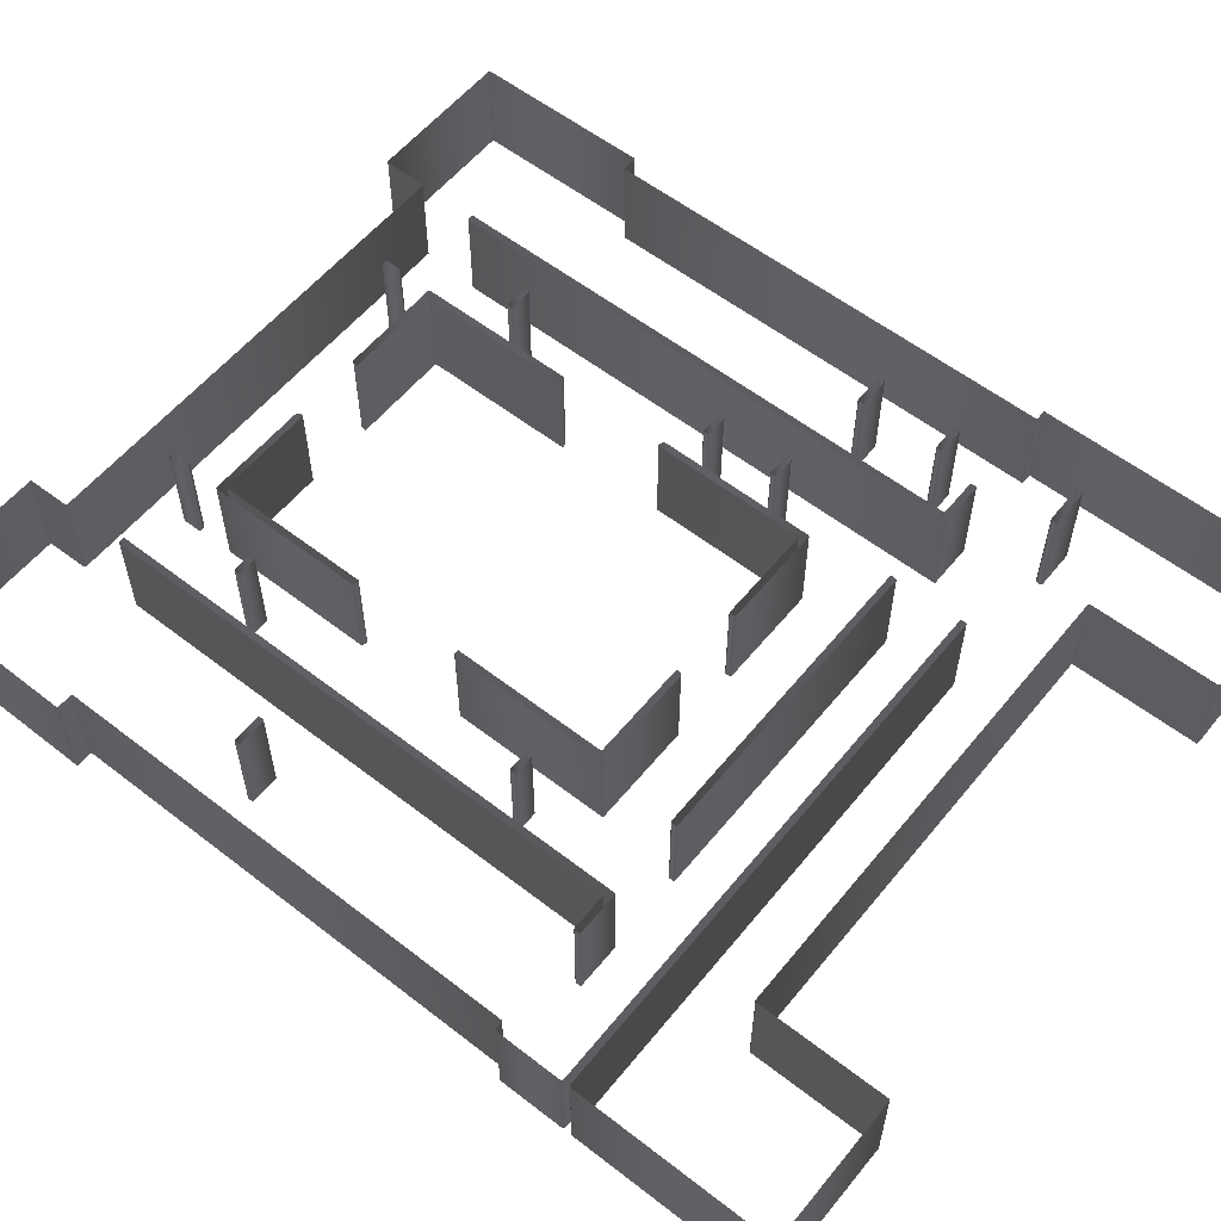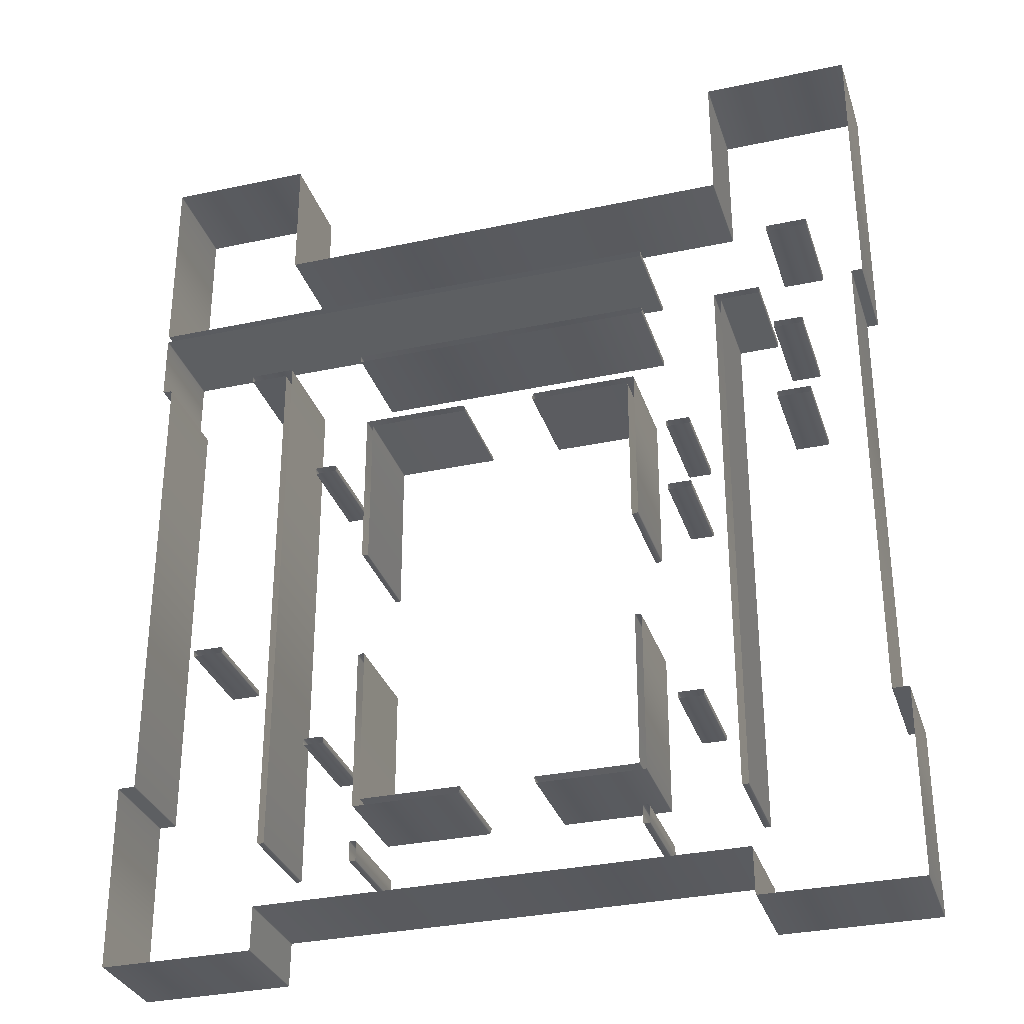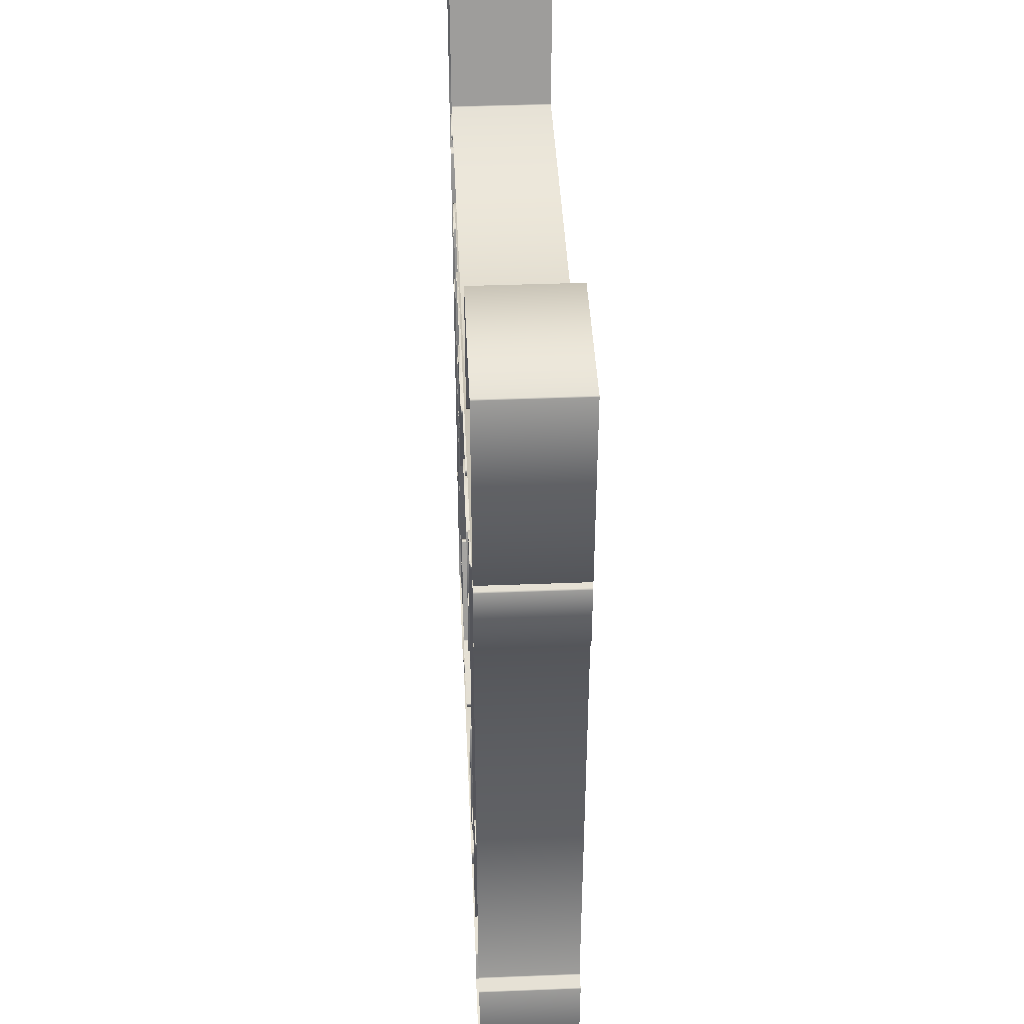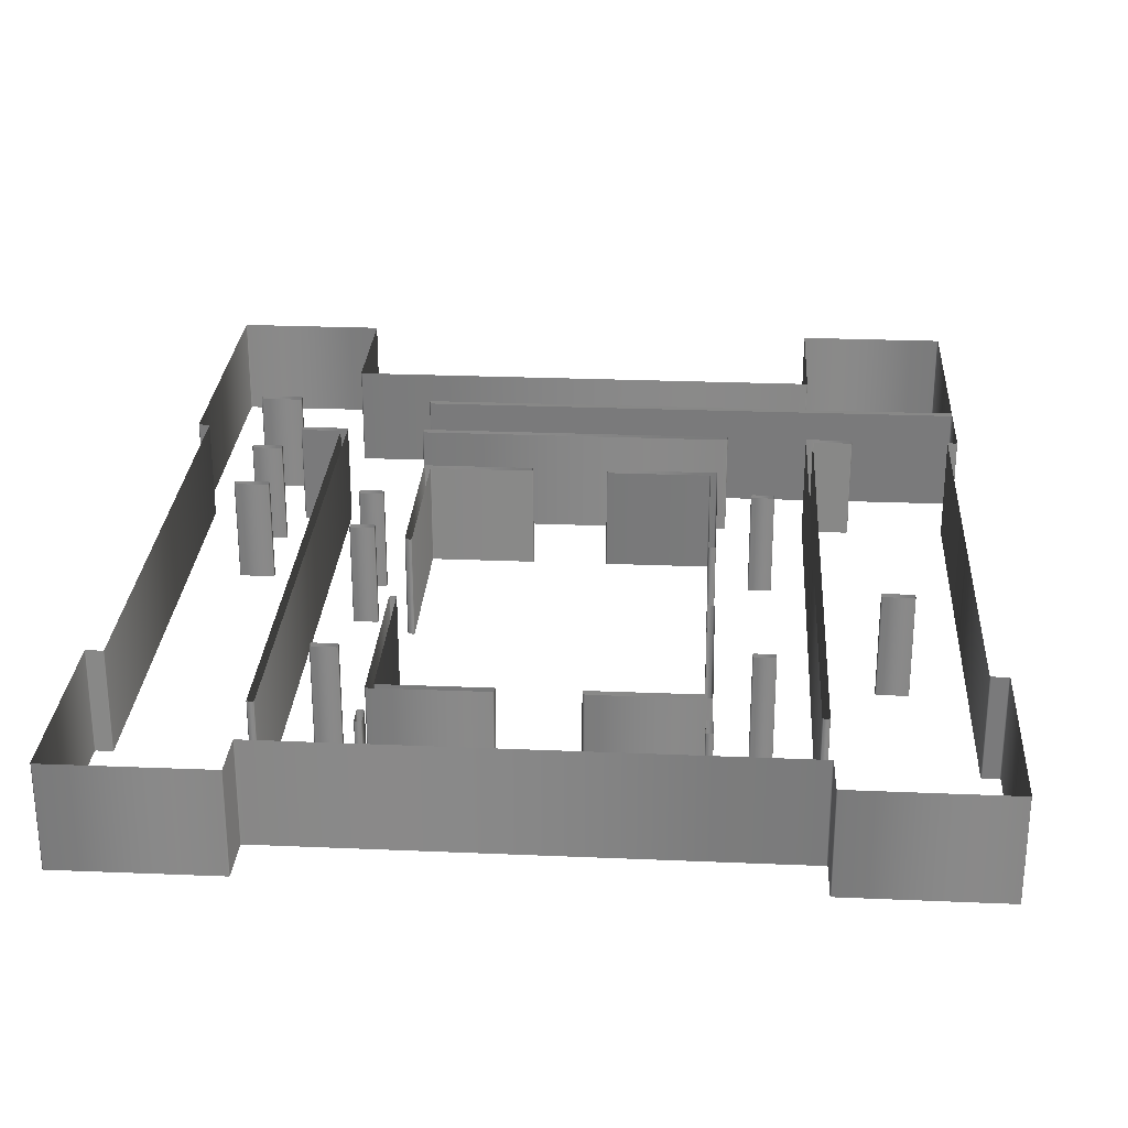
<metadata>
{"format":"obj","ext":"obj","renderer":"f3d","projection":"perspective","resolution":1024,"background":"white","views":[{"elev":57.6,"azim":-51.2,"up":"+Y"},{"elev":-31.7,"azim":16.8,"up":"+Z"},{"elev":42.3,"azim":-92.6,"up":"+Z"},{"elev":27.1,"azim":-176.4,"up":"+Y"}]}
</metadata>
<code>
v 795.2 296.7 -1069
v 798.2 -3.271 -1072
v 798.7 296.7 -1204
v 801.7 -3.271 -1207
v 1253 296.7 -1207
v 1256 -3.271 -1204
v 1256 296.7 -659.7
v 1253 -3.271 -656.7
v 1210 296.7 -656.6
v 1207 -3.269 -653.7
v 1207 296.7 765.4
v 1209 -3.269 768.4
v 1238 296.7 768.5
v 1240 -3.271 771.4
v 1240 296.7 1594
v 1238 -3.271 1597
v 801.7 296.7 1597
v 798.8 -3.271 1594
v 798.7 296.7 1206
v 795.8 -3.269 1203
v -626.2 296.7 1203
v -629.2 -3.269 1206
v -629.1 296.7 1594
v -632.2 -3.266 1597
v -1067 296.7 1597
v -1069 -3.266 1594
v -1070 296.7 775.6
v -1066 -3.267 772.8
v -1043 296.7 772.6
v -1040 -3.269 769.8
v -1040 296.7 -646.6
v -1043 -3.269 -649.6
v -1088 296.7 -649.6
v -1091 -3.269 -652.6
v -1087 296.7 -1202
v -1084 -3.269 -1205
v -640.5 296.7 -1203
v -637.6 -3.269 -1200
v -636 296.7 -1076
v -633.1 -3.269 -1073
v 782.4 296.7 -886.4
v 799.4 296.7 -883.4
v 796.4 -3.271 -886.4
v 779.4 -3.271 -883.4
v 779.4 296.7 766.5
v 802.4 296.7 749.5
v 799.4 -3.271 746.5
v 782.4 -3.271 769.5
v 918.1 296.7 769.5
v 921.1 296.7 752.5
v 918.1 -3.271 749.5
v 921.1 -3.271 766.5
v -631.5 296.7 -882.8
v -614.5 296.7 -879.8
v -617.5 -3.271 -882.8
v -634.5 -3.271 -879.8
v -634.5 296.7 748.7
v -617.5 296.7 771.7
v -614.5 -3.271 768.7
v -637.5 -3.271 751.7
v -749.7 296.7 751.7
v -752.7 296.7 768.7
v -749.7 -3.271 771.7
v -752.7 -3.271 754.7
v 548.9 296.7 993.6
v 551.9 296.7 976.6
v 548.9 -3.271 973.6
v 551.9 -3.271 990.6
v -378.7 296.7 771.1
v -375.7 296.7 754.1
v -378.7 -3.271 757.1
v -375.7 -3.271 774.1
v 546.1 296.7 774.1
v 549.1 296.7 757.1
v 546.1 -3.271 754.1
v 549.1 -3.271 771.1
v 956.4 296.7 996.8
v 959.4 296.7 979.8
v 956.4 -3.271 982.8
v 959.4 -3.271 999.8
v 1080 296.7 999.8
v 1083 296.7 982.8
v 1080 -3.271 979.8
v 1083 -3.271 996.8
v 496.6 296.7 493.8
v 513.6 296.7 516.8
v 516.6 -3.271 513.8
v 493.6 -3.271 496.8
v -325.7 296.7 496.8
v -348.7 296.7 513.8
v -345.7 -3.271 516.8
v -328.7 -3.272 493.8
v -328.7 296.7 -780.2
v -345.7 296.7 -803.2
v -348.7 -3.269 -800.2
v -325.7 -3.273 -783.2
v 493.6 296.7 -783.2
v 516.6 296.7 -800.2
v 513.7 -3.269 -803.3
v 496.7 -3.274 -780.3
v 612.5 296.7 -583.9
v 615.5 296.7 -600.9
v 612.5 -3.271 -597.9
v 615.5 -3.271 -580.9
v 684.2 296.7 -580.9
v 687.2 296.7 -597.9
v 684.2 -3.271 -600.9
v 687.2 -3.271 -583.9
v 504.6 296.7 -965.9
v 521.6 296.7 -962.9
v 518.6 -3.271 -965.9
v 501.6 -3.271 -962.9
v 501.6 296.7 -912.9
v 518.6 296.7 -909.9
v 521.6 -3.271 -912.9
v 504.6 -3.271 -909.9
v -348.7 296.7 -972.1
v -331.7 296.7 -969.1
v -334.7 -3.271 -972.1
v -351.7 -3.271 -969.1
v -351.7 296.7 -912.8
v -334.7 296.7 -909.8
v -331.7 -3.271 -912.8
v -348.7 -3.271 -909.8
v -508.7 296.7 -570.9
v -505.7 296.7 -587.9
v -508.7 -3.271 -584.9
v -505.7 -3.271 -567.9
v -450.1 296.7 -567.9
v -447.1 296.7 -584.9
v -450.1 -3.271 -587.9
v -447.1 -3.271 -570.9
v -881.8 296.7 -221.5
v -878.8 296.7 -238.5
v -881.8 -3.271 -235.5
v -878.8 -3.271 -218.5
v -793.5 296.7 -218.5
v -790.5 296.7 -235.5
v -793.5 -3.271 -238.5
v -790.5 -3.271 -221.5
v 612.6 296.7 330.9
v 615.6 296.7 313.9
v 612.6 -3.271 316.9
v 615.6 -3.271 333.9
v 680.9 296.7 333.9
v 683.9 296.7 316.9
v 680.9 -3.271 313.9
v 683.9 -3.271 330.9
v 609.1 296.7 107.1
v 612.1 296.7 90.1
v 609.1 -3.271 93.1
v 612.1 -3.271 110.1
v 677.3 296.7 110.1
v 680.3 296.7 93.1
v 677.3 -3.271 90.1
v 680.3 -3.271 107.1
v -514.3 296.7 369.1
v -511.3 296.7 352.1
v -514.3 -3.271 355.1
v -511.3 -3.271 372.1
v -449.9 296.7 372.1
v -446.9 296.7 355.1
v -449.9 -3.271 352.1
v -446.9 -3.271 369.1
v 953.6 296.7 370.6
v 956.6 296.7 353.6
v 953.6 -3.271 356.6
v 956.6 -3.271 373.6
v 1052 296.7 373.6
v 1055 296.7 356.6
v 1052 -3.271 353.6
v 1055 -3.271 370.6
v 957.9 296.7 627
v 960.9 296.7 610
v 957.9 -3.271 613
v 960.9 -3.271 630
v 1044 296.7 630
v 1047 296.7 613
v 1044 -3.271 610
v 1047 -3.271 627
v 798.2 296.7 -1072
v 795.2 -3.271 -1069
v 801.7 296.7 -1207
v 798.7 -3.271 -1204
v 1256 296.7 -1204
v 1253 -3.271 -1207
v 1253 296.7 -656.7
v 1256 -3.271 -659.7
v 1207 296.7 -653.6
v 1210 -3.269 -656.7
v 1210 296.7 768.4
v 1206 -3.269 765.4
v 1241 296.7 771.5
v 1237 -3.271 768.4
v 1237 296.7 1597
v 1241 -3.271 1594
v 798.7 296.7 1594
v 801.8 -3.271 1597
v 795.7 296.7 1203
v 798.8 -3.269 1206
v -629.2 296.7 1206
v -626.2 -3.269 1203
v -632.1 296.7 1597
v -629.2 -3.266 1594
v -1070 296.7 1594
v -1066 -3.266 1597
v -1067 296.7 772.6
v -1069 -3.266 775.8
v -1040 296.7 769.6
v -1043 -3.269 772.8
v -1043 296.7 -649.6
v -1040 -3.269 -646.6
v -1091 296.7 -652.6
v -1088 -3.269 -649.6
v -1084 296.7 -1205
v -1087 -3.269 -1202
v -637.5 296.7 -1200
v -640.6 -3.269 -1203
v -633 296.7 -1073
v -636.1 -3.269 -1076
v 779.4 296.7 -883.4
v 796.4 296.7 -886.4
v 799.4 -3.271 -883.4
v 782.4 -3.271 -886.4
v 782.4 296.7 769.5
v 799.4 296.7 746.5
v 802.4 -3.271 749.5
v 779.4 -3.271 766.5
v 921.1 296.7 766.5
v 918.1 296.7 749.5
v 921.1 -3.271 752.5
v 918.1 -3.271 769.5
v -634.5 296.7 -879.8
v -617.5 296.7 -882.8
v -614.5 -3.271 -879.8
v -631.5 -3.271 -882.8
v -637.5 296.7 751.7
v -614.5 296.7 768.7
v -617.5 -3.271 771.7
v -634.5 -3.271 748.7
v -752.7 296.7 754.7
v -749.7 296.7 771.7
v -752.7 -3.271 768.7
v -749.7 -3.271 751.7
v 551.9 296.7 990.6
v 548.9 296.7 973.6
v 551.9 -3.271 976.6
v 548.9 -3.271 993.6
v -375.7 296.7 774.1
v -378.7 296.7 757.1
v -375.7 -3.271 754.1
v -378.7 -3.271 771.1
v 549.1 296.7 771.1
v 546.1 296.7 754.1
v 549.1 -3.271 757.1
v 546.1 -3.271 774.1
v 959.4 296.7 999.8
v 956.4 296.7 982.8
v 959.4 -3.271 979.8
v 956.4 -3.271 996.8
v 1083 296.7 996.8
v 1080 296.7 979.8
v 1083 -3.271 982.8
v 1080 -3.271 999.8
v 493.6 296.7 496.8
v 516.6 296.7 513.8
v 513.6 -3.271 516.8
v 496.6 -3.271 493.8
v -328.7 296.7 493.8
v -345.7 296.7 516.8
v -348.7 -3.271 513.8
v -325.7 -3.272 496.8
v -325.7 296.7 -783.2
v -348.7 296.7 -800.2
v -345.7 -3.269 -803.2
v -328.7 -3.273 -780.2
v 496.6 296.7 -780.2
v 513.6 296.7 -803.2
v 516.7 -3.269 -800.3
v 493.7 -3.274 -783.3
v 615.5 296.7 -580.9
v 612.5 296.7 -597.9
v 615.5 -3.271 -600.9
v 612.5 -3.271 -583.9
v 687.2 296.7 -583.9
v 684.2 296.7 -600.9
v 687.2 -3.271 -597.9
v 684.2 -3.271 -580.9
v 501.6 296.7 -962.9
v 518.6 296.7 -965.9
v 521.6 -3.271 -962.9
v 504.6 -3.271 -965.9
v 504.6 296.7 -909.9
v 521.6 296.7 -912.9
v 518.6 -3.271 -909.9
v 501.6 -3.271 -912.9
v -351.7 296.7 -969.1
v -334.7 296.7 -972.1
v -331.7 -3.271 -969.1
v -348.7 -3.271 -972.1
v -348.7 296.7 -909.8
v -331.7 296.7 -912.8
v -334.7 -3.271 -909.8
v -351.7 -3.271 -912.8
v -505.7 296.7 -567.9
v -508.7 296.7 -584.9
v -505.7 -3.271 -587.9
v -508.7 -3.271 -570.9
v -447.1 296.7 -570.9
v -450.1 296.7 -587.9
v -447.1 -3.271 -584.9
v -450.1 -3.271 -567.9
v -878.8 296.7 -218.5
v -881.8 296.7 -235.5
v -878.8 -3.271 -238.5
v -881.8 -3.271 -221.5
v -790.5 296.7 -221.5
v -793.5 296.7 -238.5
v -790.5 -3.271 -235.5
v -793.5 -3.271 -218.5
v 615.6 296.7 333.9
v 612.6 296.7 316.9
v 615.6 -3.271 313.9
v 612.6 -3.271 330.9
v 683.9 296.7 330.9
v 680.9 296.7 313.9
v 683.9 -3.271 316.9
v 680.9 -3.271 333.9
v 612.1 296.7 110.1
v 609.1 296.7 93.1
v 612.1 -3.271 90.1
v 609.1 -3.271 107.1
v 680.3 296.7 107.1
v 677.3 296.7 90.1
v 680.3 -3.271 93.1
v 677.3 -3.271 110.1
v -511.3 296.7 372.1
v -514.3 296.7 355.1
v -511.3 -3.271 352.1
v -514.3 -3.271 369.1
v -446.9 296.7 369.1
v -449.9 296.7 352.1
v -446.9 -3.271 355.1
v -449.9 -3.271 372.1
v 956.6 296.7 373.6
v 953.6 296.7 356.6
v 956.6 -3.271 353.6
v 953.6 -3.271 370.6
v 1055 296.7 370.6
v 1052 296.7 353.6
v 1055 -3.271 356.6
v 1052 -3.271 373.6
v 960.9 296.7 630
v 957.9 296.7 613
v 960.9 -3.271 610
v 957.9 -3.271 627
v 1047 296.7 627
v 1044 296.7 610
v 1047 -3.271 613
v 1044 -3.271 630
v -24.32 296.7 500.3
v 195 296.7 496.8
v 195.6 296.7 513.3
v -32.29 296.7 516.8
v -27.73 -3.271 513.3
v 200.2 -3.271 516.8
v 192.2 -3.271 500.3
v -27.06 -3.272 496.8
v -332.2 296.7 -311.1
v -328.7 296.7 27.4
v -345.2 296.7 28.07
v -348.7 296.7 -319
v -345.2 -3.27 -314.5
v -348.7 -3.27 32.64
v -332.2 -3.272 24.67
v -328.7 -3.273 -313.8
v 192.2 296.7 -786.7
v -27.05 296.7 -783.2
v -27.72 296.7 -799.7
v 200.2 296.7 -803.2
v 195.7 -3.27 -799.7
v -32.3 -3.269 -803.2
v -24.33 -3.272 -786.8
v 195 -3.273 -783.2
v 500.1 296.7 24.69
v 496.6 296.7 -313.8
v 513.1 296.7 -314.4
v 516.6 296.7 32.65
v 513.1 -3.271 28.06
v 516.6 -3.27 -319.1
v 500.2 -3.272 -311.1
v 496.6 -3.272 27.38
v -27.04 296.7 496.8
v 192.3 296.7 500.3
v 200.2 296.7 516.8
v -27.72 296.7 513.3
v -32.3 -3.271 516.8
v 195.6 -3.271 513.3
v 195 -3.272 496.8
v -24.34 -3.272 500.3
v -328.7 296.7 -313.8
v -332.2 296.7 24.68
v -348.7 296.7 32.64
v -345.2 296.7 -314.5
v -348.7 -3.27 -319
v -345.2 -3.271 28.07
v -328.7 -3.272 27.39
v -332.2 -3.272 -311.1
v 195 296.7 -783.2
v -24.33 296.7 -786.7
v -32.29 296.7 -803.2
v 195.6 296.7 -799.7
v 200.2 -3.269 -803.2
v -27.73 -3.27 -799.7
v -27.05 -3.273 -783.2
v 192.3 -3.273 -786.8
v 496.6 296.7 27.41
v 500.1 296.7 -311.1
v 516.6 296.7 -319
v 513.1 296.7 28.08
v 516.6 -3.27 32.62
v 513.1 -3.27 -314.5
v 496.6 -3.273 -313.8
v 500.2 -3.272 24.66
v -1066 296.7 976.9
v -1069 -3.266 973.3
v -1066 -3.266 997
v -1070 296.7 1001
v -1070 296.7 973.3
v -1066 -3.266 976.9
v -1069 -3.266 1001
v -1066 296.7 997
o Walls
g Walls
f 2 184 3 181
f 4 186 5 183
f 6 188 7 185
f 8 190 9 187
f 10 192 11 189
f 12 194 13 191
f 14 196 15 193
f 16 198 17 195
f 18 200 19 197
f 20 202 21 199
f 22 204 23 201
f 24 206 25 203
f 26 431 428 205
f 28 210 29 207
f 30 212 31 209
f 32 214 33 211
f 34 216 35 213
f 36 218 37 215
f 38 220 39 217
f 40 182 1 219
f 42 226 47 223
f 44 228 45 221
f 46 230 51 227
f 48 232 49 225
f 222 43 224 41
f 231 50 229 52
f 54 238 59 235
f 56 240 57 233
f 58 242 63 239
f 60 244 61 237
f 234 55 236 53
f 243 62 241 64
f 248 65 432 427
f 247 66 245 68
f 70 254 75 251
f 72 256 73 249
f 250 71 252 69
f 255 74 253 76
f 78 262 83 259
f 80 264 81 257
f 258 79 260 77
f 263 82 261 84
f 246 67 430 425
f 102 286 107 283
f 104 288 105 281
f 282 103 284 101
f 287 106 285 108
f 110 294 115 291
f 112 296 113 289
f 290 111 292 109
f 295 114 293 116
f 118 302 123 299
f 120 304 121 297
f 298 119 300 117
f 303 122 301 124
f 126 310 131 307
f 128 312 129 305
f 306 127 308 125
f 311 130 309 132
f 134 318 139 315
f 136 320 137 313
f 314 135 316 133
f 319 138 317 140
f 142 326 147 323
f 144 328 145 321
f 322 143 324 141
f 327 146 325 148
f 150 334 155 331
f 152 336 153 329
f 330 151 332 149
f 335 154 333 156
f 158 342 163 339
f 160 344 161 337
f 338 159 340 157
f 343 162 341 164
f 166 350 171 347
f 168 352 169 345
f 346 167 348 165
f 351 170 349 172
f 174 358 179 355
f 176 360 177 353
f 354 175 356 173
f 359 178 357 180
f 184 4 183 3
f 181 1 182 2
f 186 6 185 5
f 188 8 187 7
f 190 10 189 9
f 192 12 191 11
f 194 14 193 13
f 196 16 195 15
f 198 18 197 17
f 200 20 199 19
f 202 22 201 21
f 204 24 203 23
f 206 26 205 25
f 208 28 207 27
f 210 30 209 29
f 212 32 211 31
f 214 34 213 33
f 216 36 215 35
f 218 38 217 37
f 220 40 219 39
f 226 46 227 47
f 223 43 222 42
f 228 48 225 45
f 221 41 224 44
f 230 50 231 51
f 232 52 229 49
f 238 58 239 59
f 235 55 234 54
f 240 60 237 57
f 233 53 236 56
f 242 62 243 63
f 244 64 241 61
f 246 66 247 67
f 248 68 245 65
f 254 74 255 75
f 251 71 250 70
f 256 76 253 73
f 249 69 252 72
f 262 82 263 83
f 259 79 258 78
f 264 84 261 81
f 257 77 260 80
f 270 90 271 91
f 267 87 266 86
f 272 92 269 89
f 265 85 268 88
f 274 94 275 95
f 276 96 273 93
f 278 98 279 99
f 280 100 277 97
f 286 106 287 107
f 283 103 282 102
f 288 108 285 105
f 281 101 284 104
f 294 114 295 115
f 291 111 290 110
f 296 116 293 113
f 289 109 292 112
f 302 122 303 123
f 299 119 298 118
f 304 124 301 121
f 297 117 300 120
f 310 130 311 131
f 307 127 306 126
f 312 132 309 129
f 305 125 308 128
f 318 138 319 139
f 315 135 314 134
f 320 140 317 137
f 313 133 316 136
f 326 146 327 147
f 323 143 322 142
f 328 148 325 145
f 321 141 324 144
f 334 154 335 155
f 331 151 330 150
f 336 156 333 153
f 329 149 332 152
f 342 162 343 163
f 339 159 338 158
f 344 164 341 161
f 337 157 340 160
f 350 170 351 171
f 347 167 346 166
f 352 172 349 169
f 345 165 348 168
f 358 178 359 179
f 355 175 354 174
f 360 180 357 177
f 353 173 356 176
f 364 270 91 397
f 366 267 86 395
f 368 272 89 393
f 362 265 88 399
f 372 274 95 405
f 374 271 90 403
f 376 276 93 401
f 370 269 92 407
f 380 278 99 413
f 382 275 94 411
f 384 280 97 409
f 378 273 96 415
f 388 266 87 421
f 390 279 98 419
f 392 268 85 417
f 386 277 100 423
f 396 365 400 361
f 398 363 394 367
f 404 373 408 369
f 406 371 402 375
f 412 381 416 377
f 414 379 410 383
f 420 389 424 385
f 422 387 418 391
f 397 365 396 364
f 395 363 398 366
f 393 361 400 368
f 399 367 394 362
f 405 373 404 372
f 403 371 406 374
f 401 369 408 376
f 407 375 402 370
f 413 381 412 380
f 411 379 414 382
f 409 377 416 384
f 415 383 410 378
f 421 389 420 388
f 419 387 422 390
f 417 385 424 392
f 423 391 418 386
f 426 208 27 429
f 429 425 430 426
f 431 427 432 428

</code>
